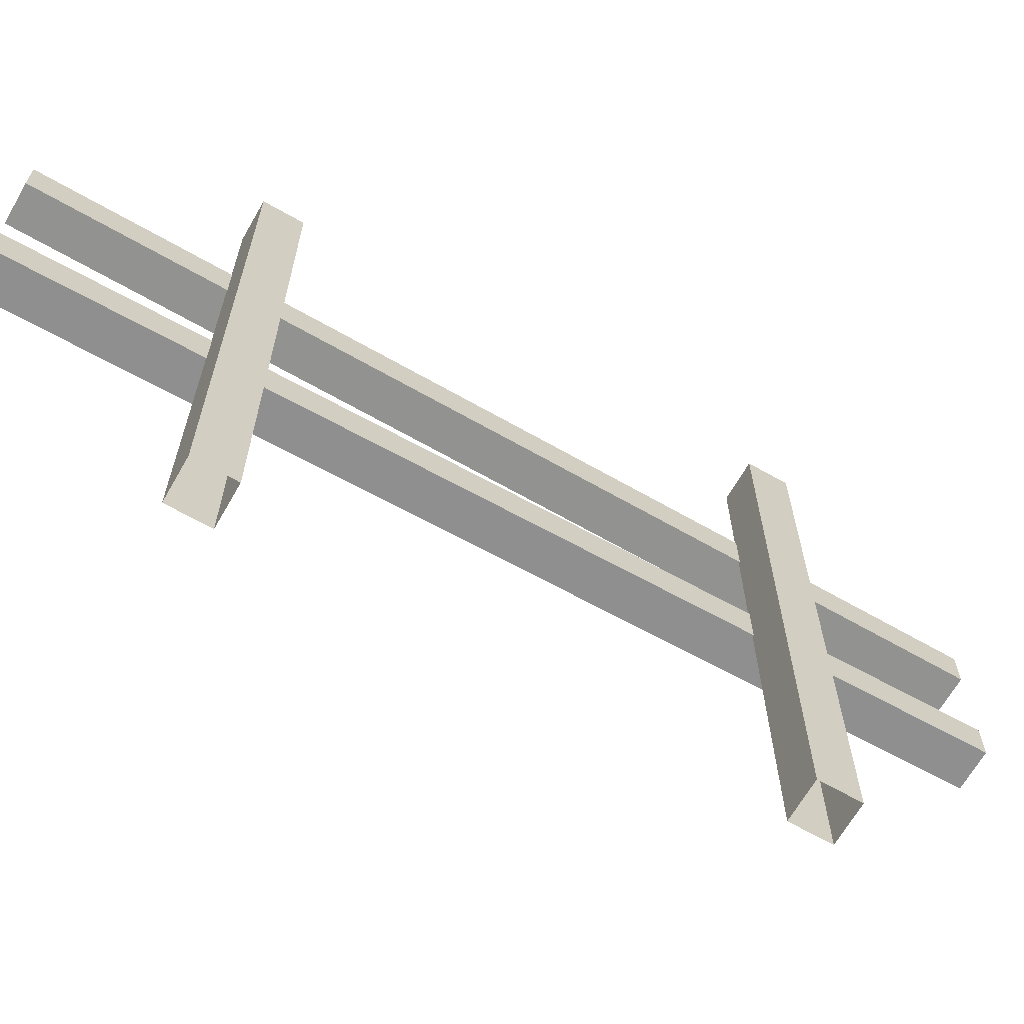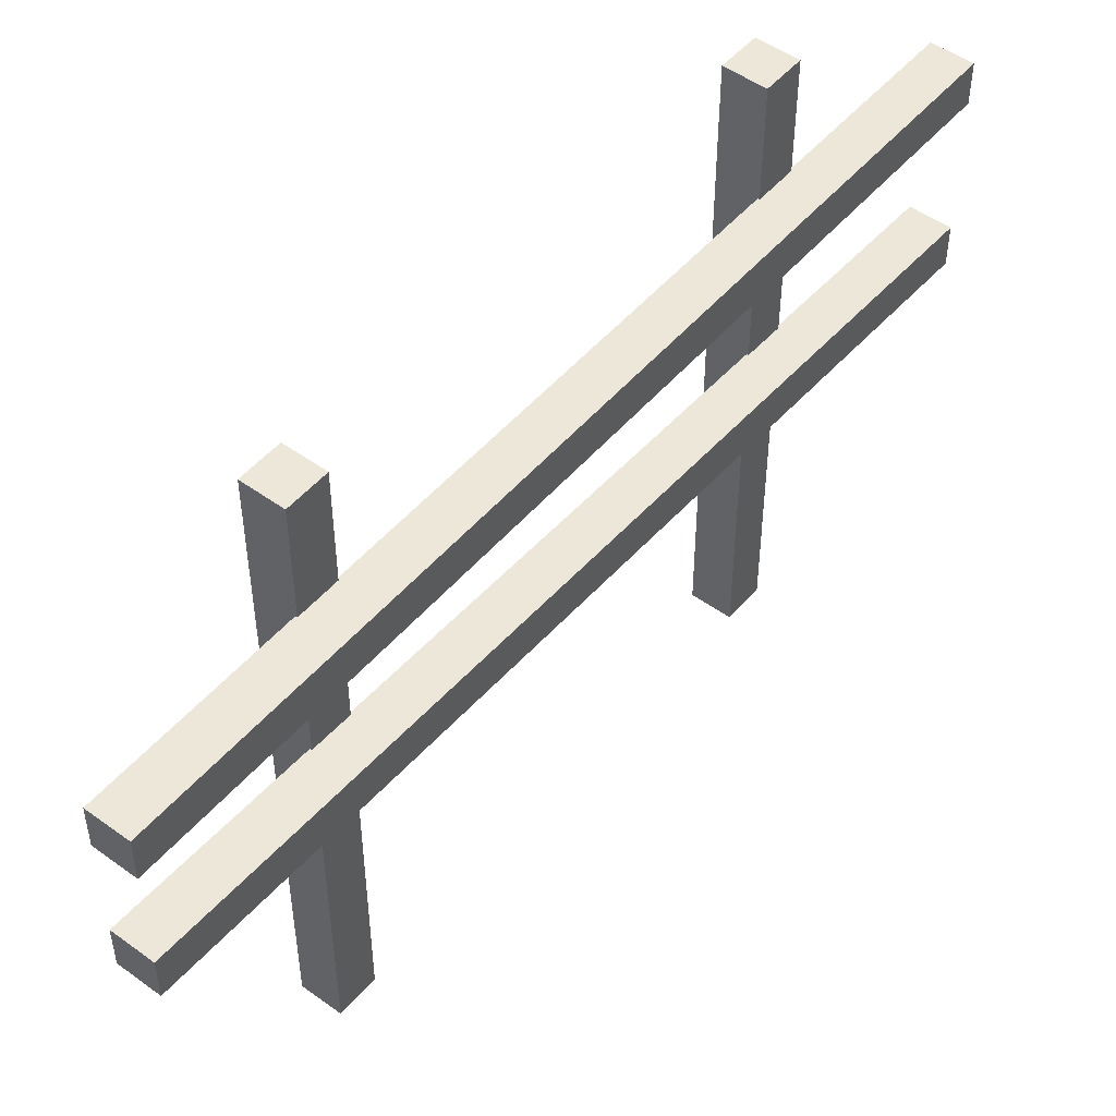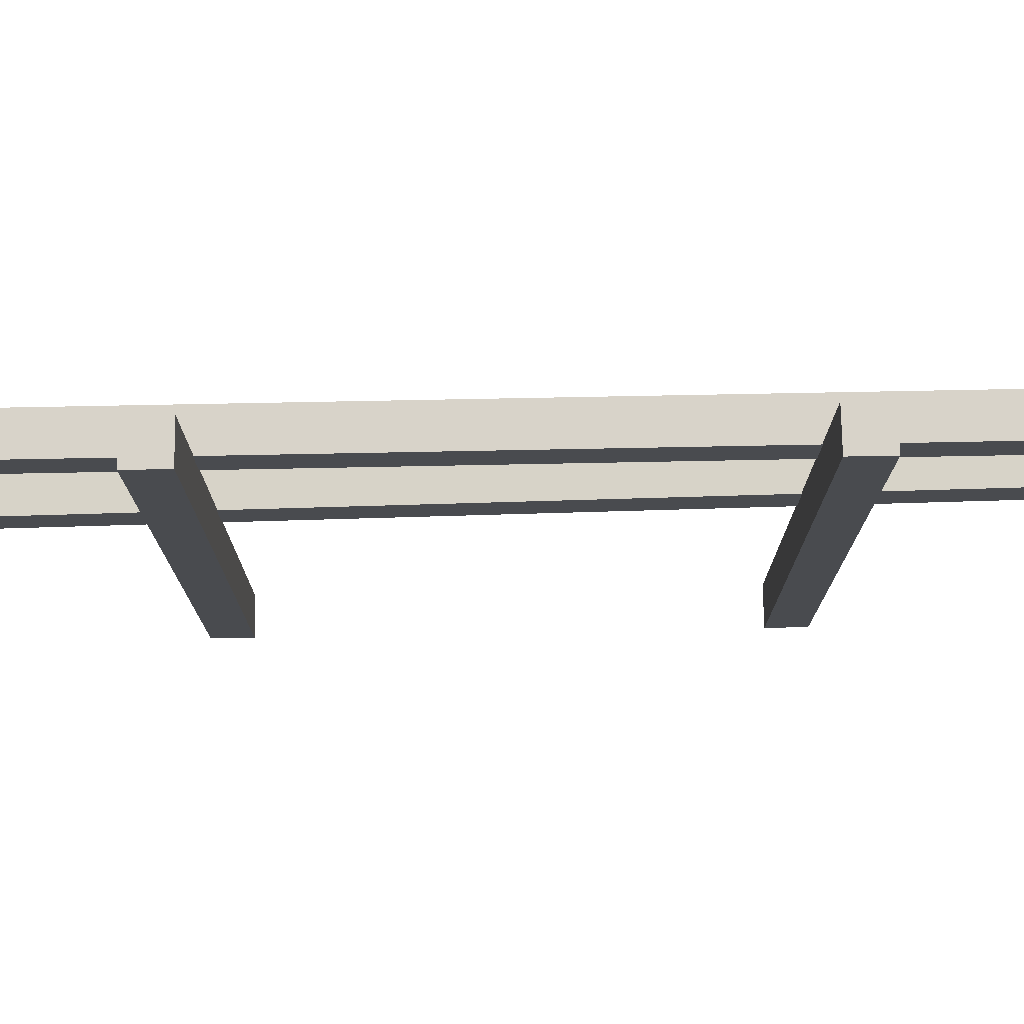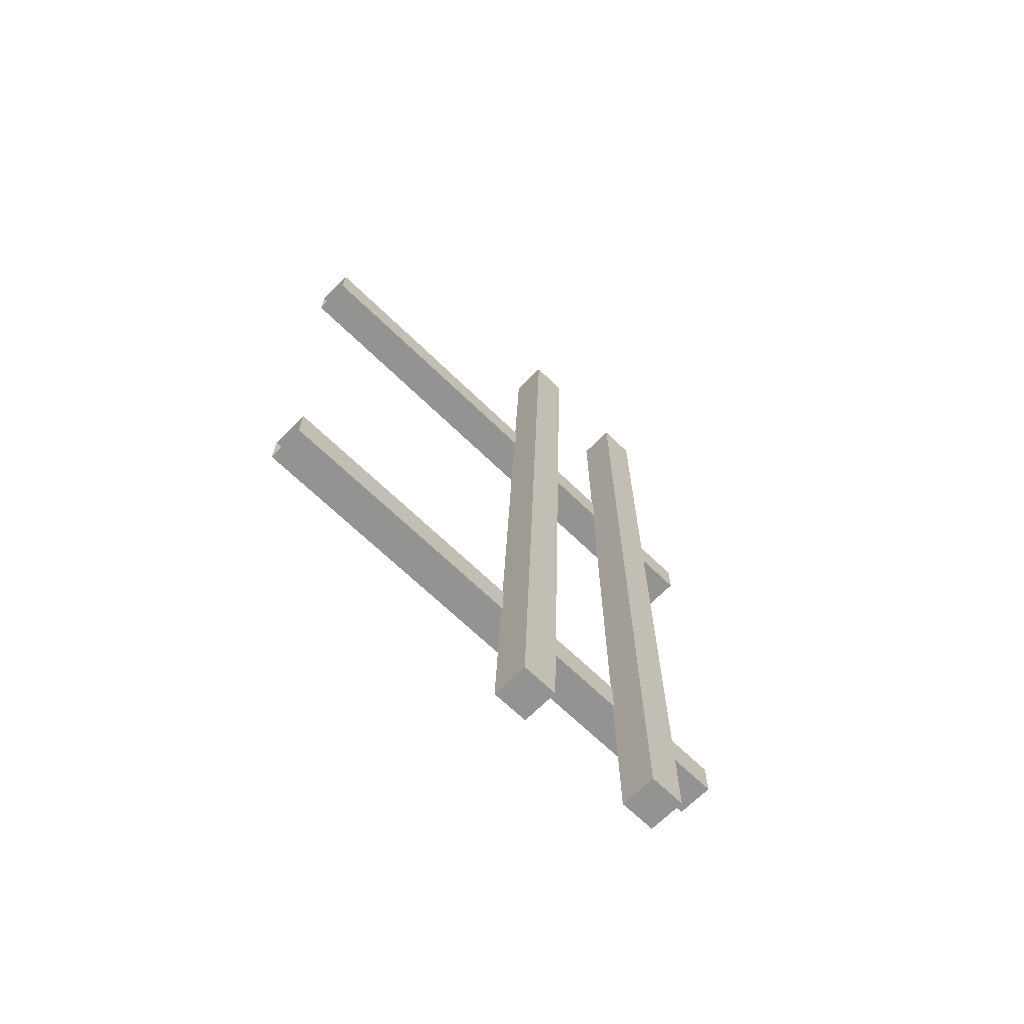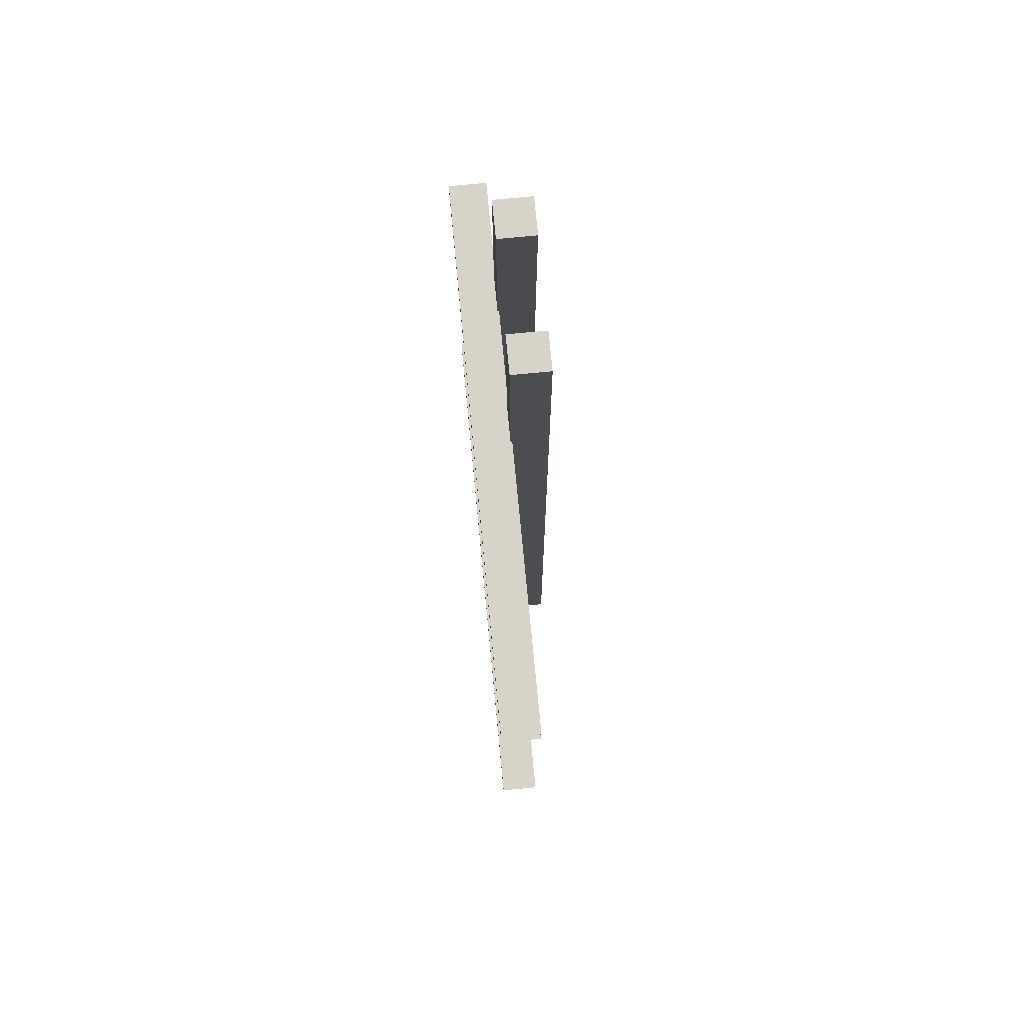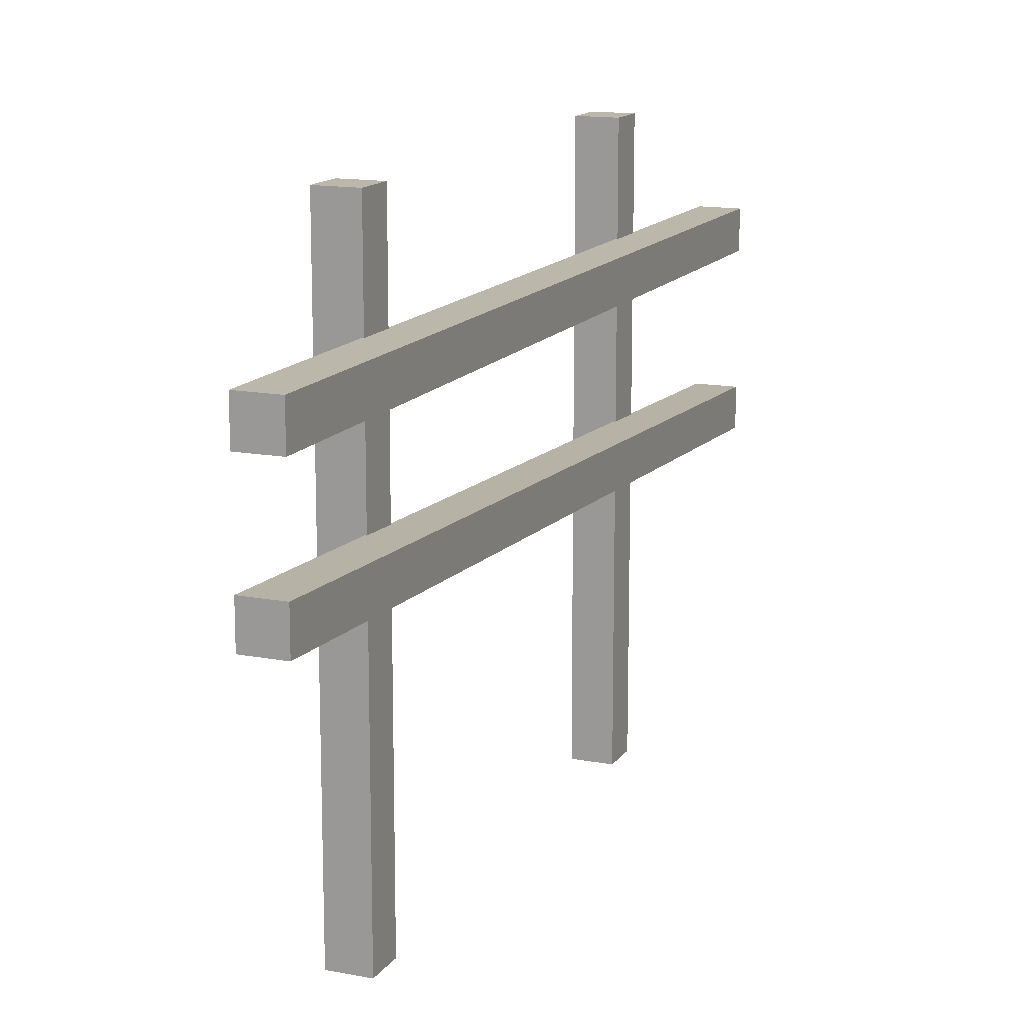
<metadata>
{"format":"obj","ext":"obj","renderer":"f3d","projection":"perspective","resolution":1024,"background":"white","views":[{"elev":-66.3,"azim":-119.8,"up":"+Y"},{"elev":49.6,"azim":38.6,"up":"+Y"},{"elev":75.8,"azim":-91.1,"up":"+Y"},{"elev":-66.7,"azim":45.6,"up":"+Z"},{"elev":75.9,"azim":-5.5,"up":"+Z"},{"elev":14.4,"azim":22.7,"up":"+Y"}]}
</metadata>
<code>
o Cerca_Unica
v -0.2376 -0.1714 3.242
v -0.2376 6.828 3.242
v -0.2376 -0.1714 2.767
v -0.2376 6.828 2.767
v 0.2376 -0.1714 3.242
v 0.2376 6.828 3.242
v 0.2376 -0.1714 2.767
v 0.2376 6.828 2.767
v -0.2376 -0.1714 -3.242
v -0.2376 6.828 -3.242
v -0.2376 -0.1714 -2.767
v -0.2376 6.828 -2.767
v 0.2376 -0.1714 -3.242
v 0.2376 6.828 -3.242
v 0.2376 -0.1714 -2.767
v 0.2376 6.828 -2.767
v 0.2171 5.579 5.536
v 0.2171 5.579 -5.467
v 0.2171 5.104 5.536
v 0.2171 5.104 -5.467
v 0.6924 5.579 5.536
v 0.6924 5.579 -5.467
v 0.6924 5.104 5.536
v 0.6924 5.104 -5.467
v 0.2171 3.972 5.536
v 0.2171 3.544 -5.467
v 0.2171 3.497 5.536
v 0.2171 3.069 -5.467
v 0.6924 3.972 5.536
v 0.6924 3.544 -5.467
v 0.6924 3.497 5.536
v 0.6924 3.069 -5.467
f 1 2 4 3
f 3 4 8 7
f 7 8 6 5
f 5 6 2 1
f 8 4 2 6
f 9 11 12 10
f 11 15 16 12
f 15 13 14 16
f 13 9 10 14
f 16 14 10 12
f 17 18 20 19
f 19 20 24 23
f 23 24 22 21
f 21 22 18 17
f 19 23 21 17
f 24 20 18 22
f 25 26 28 27
f 27 28 32 31
f 31 32 30 29
f 29 30 26 25
f 27 31 29 25
f 32 28 26 30

</code>
